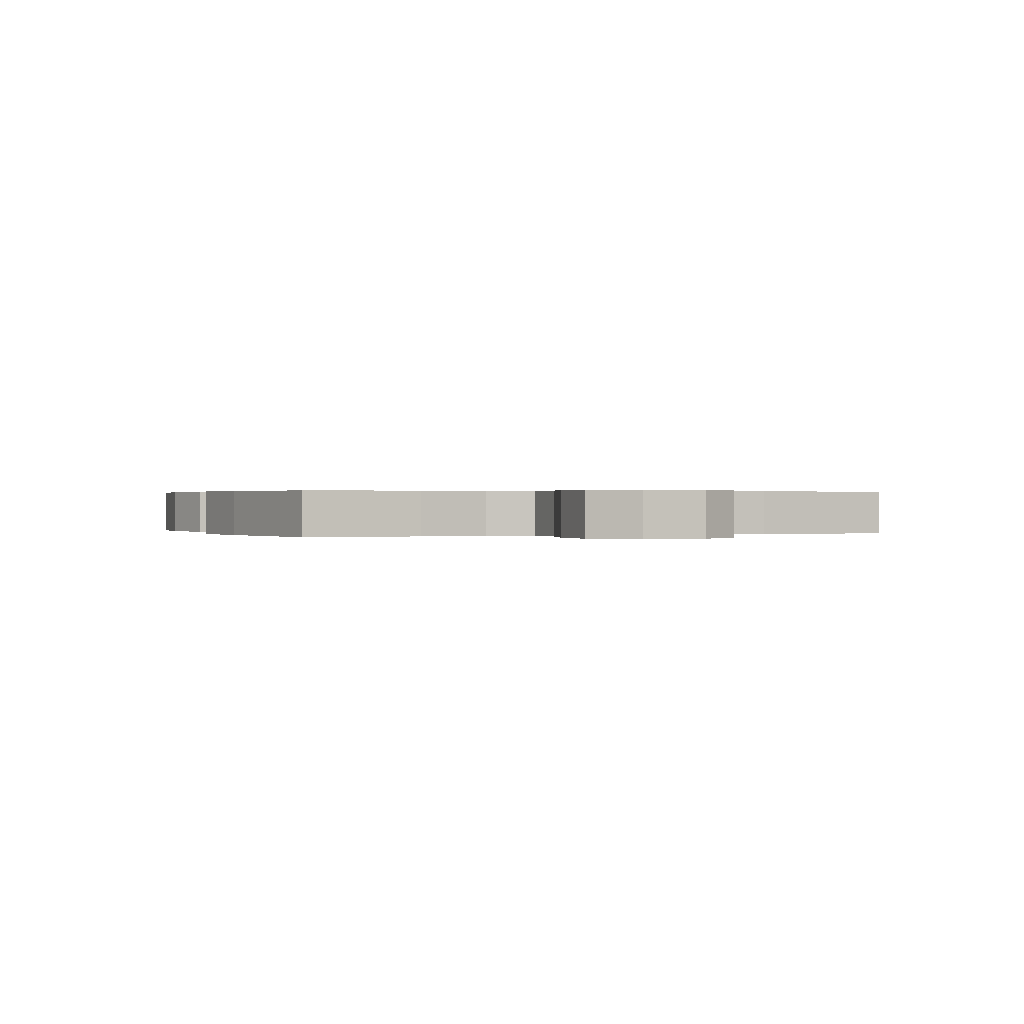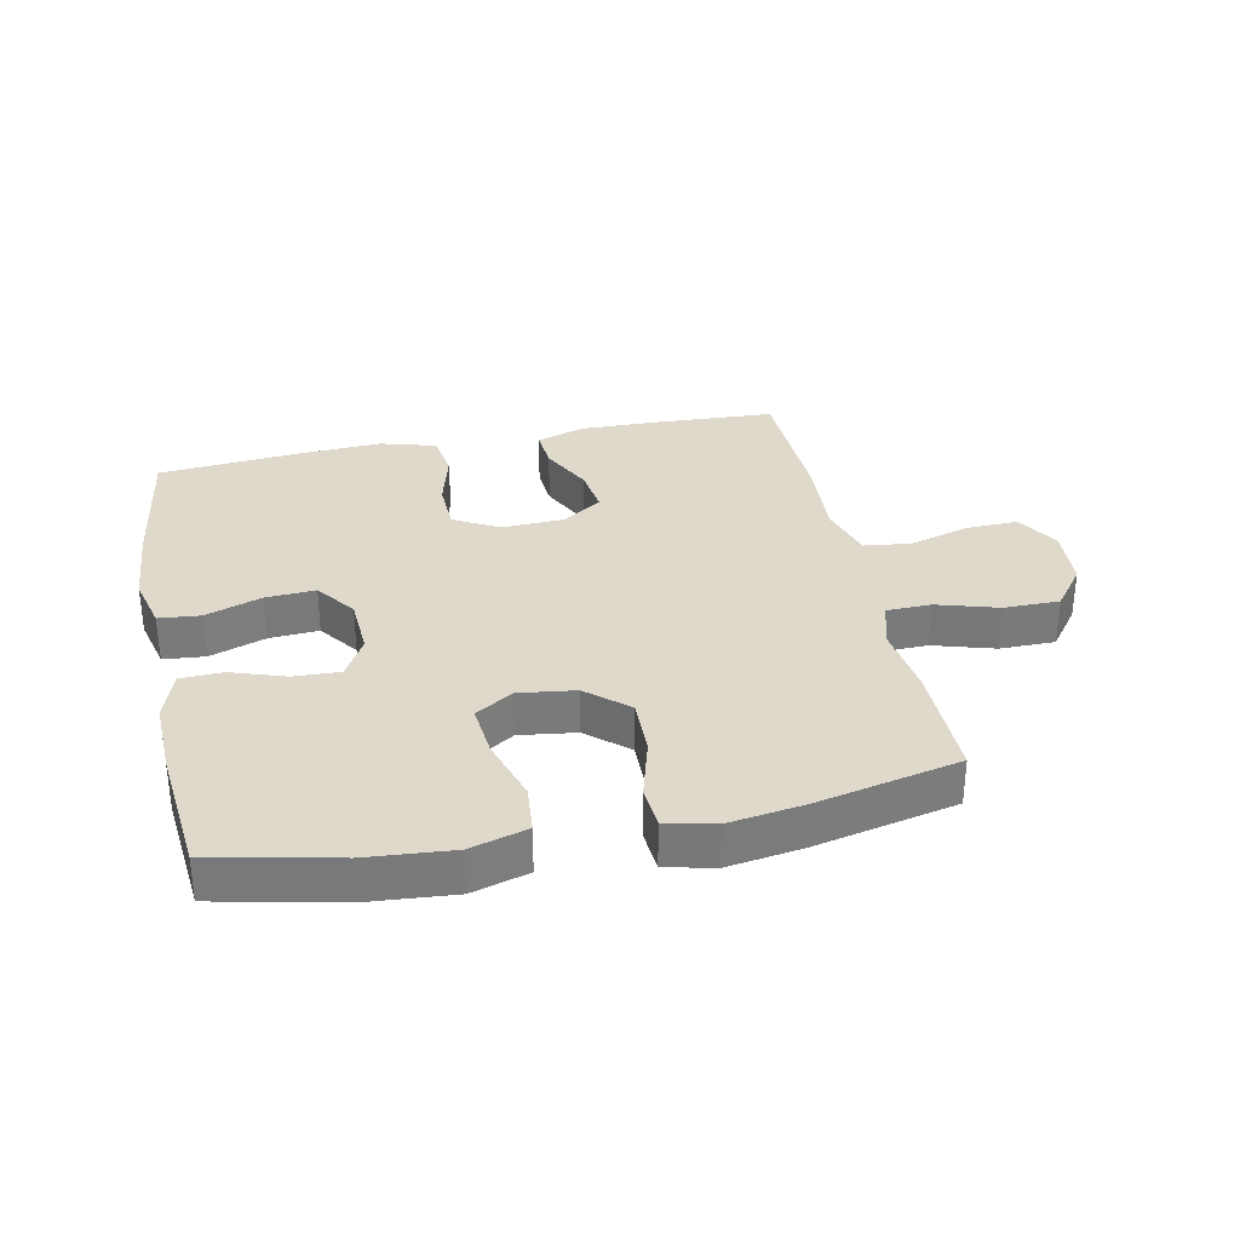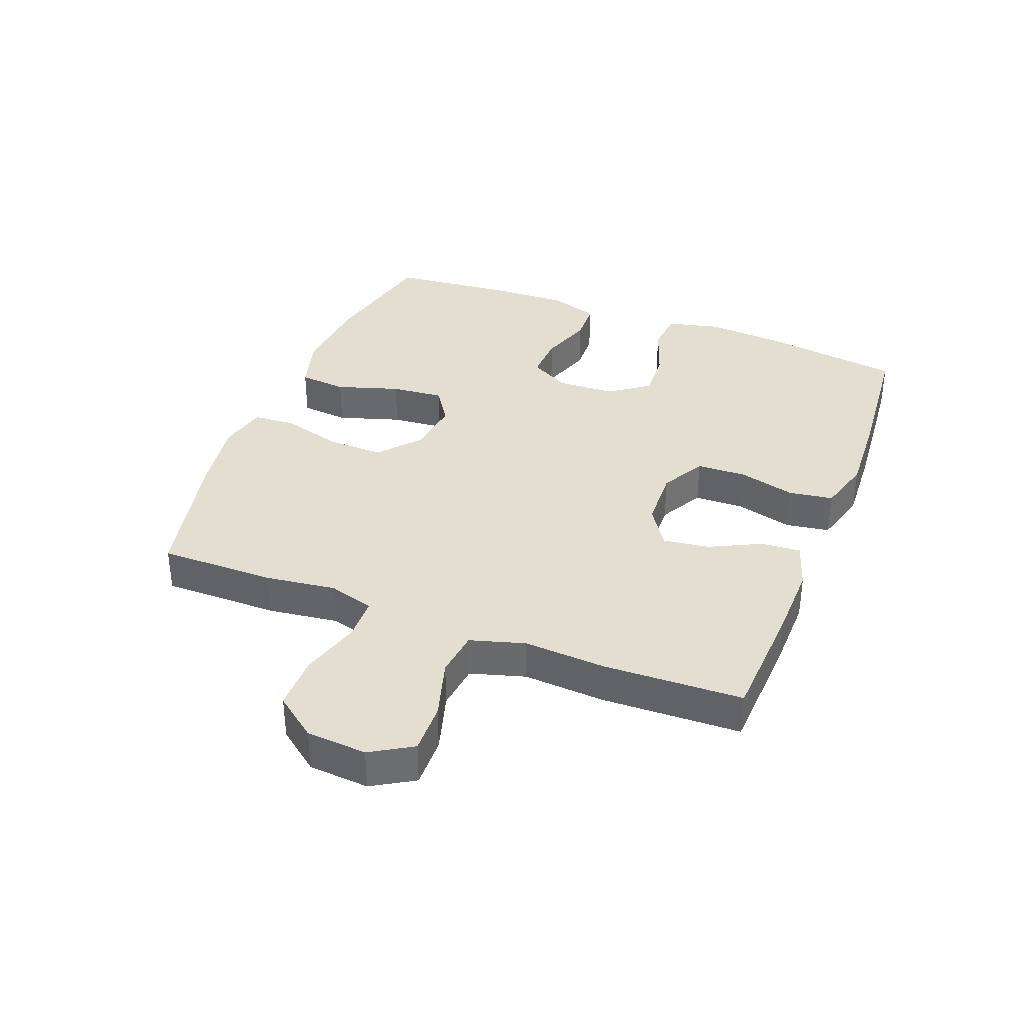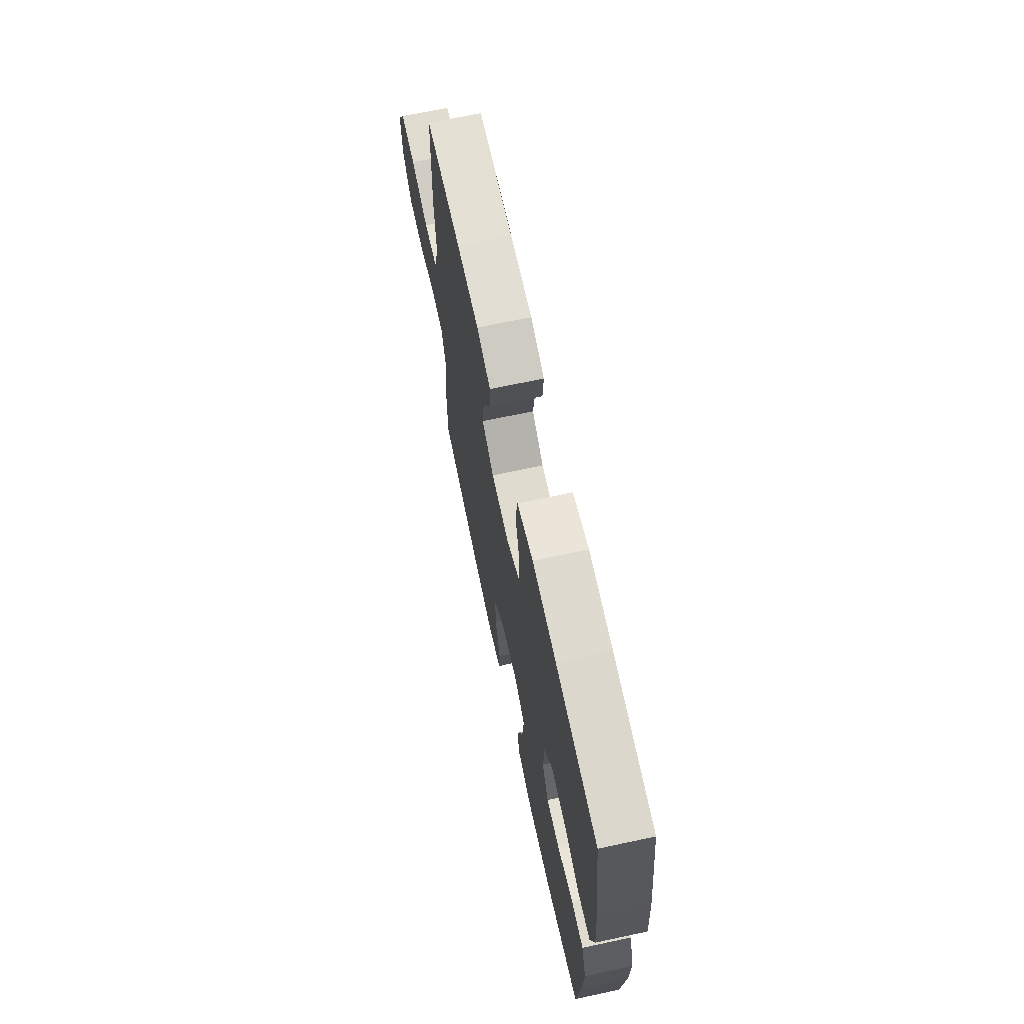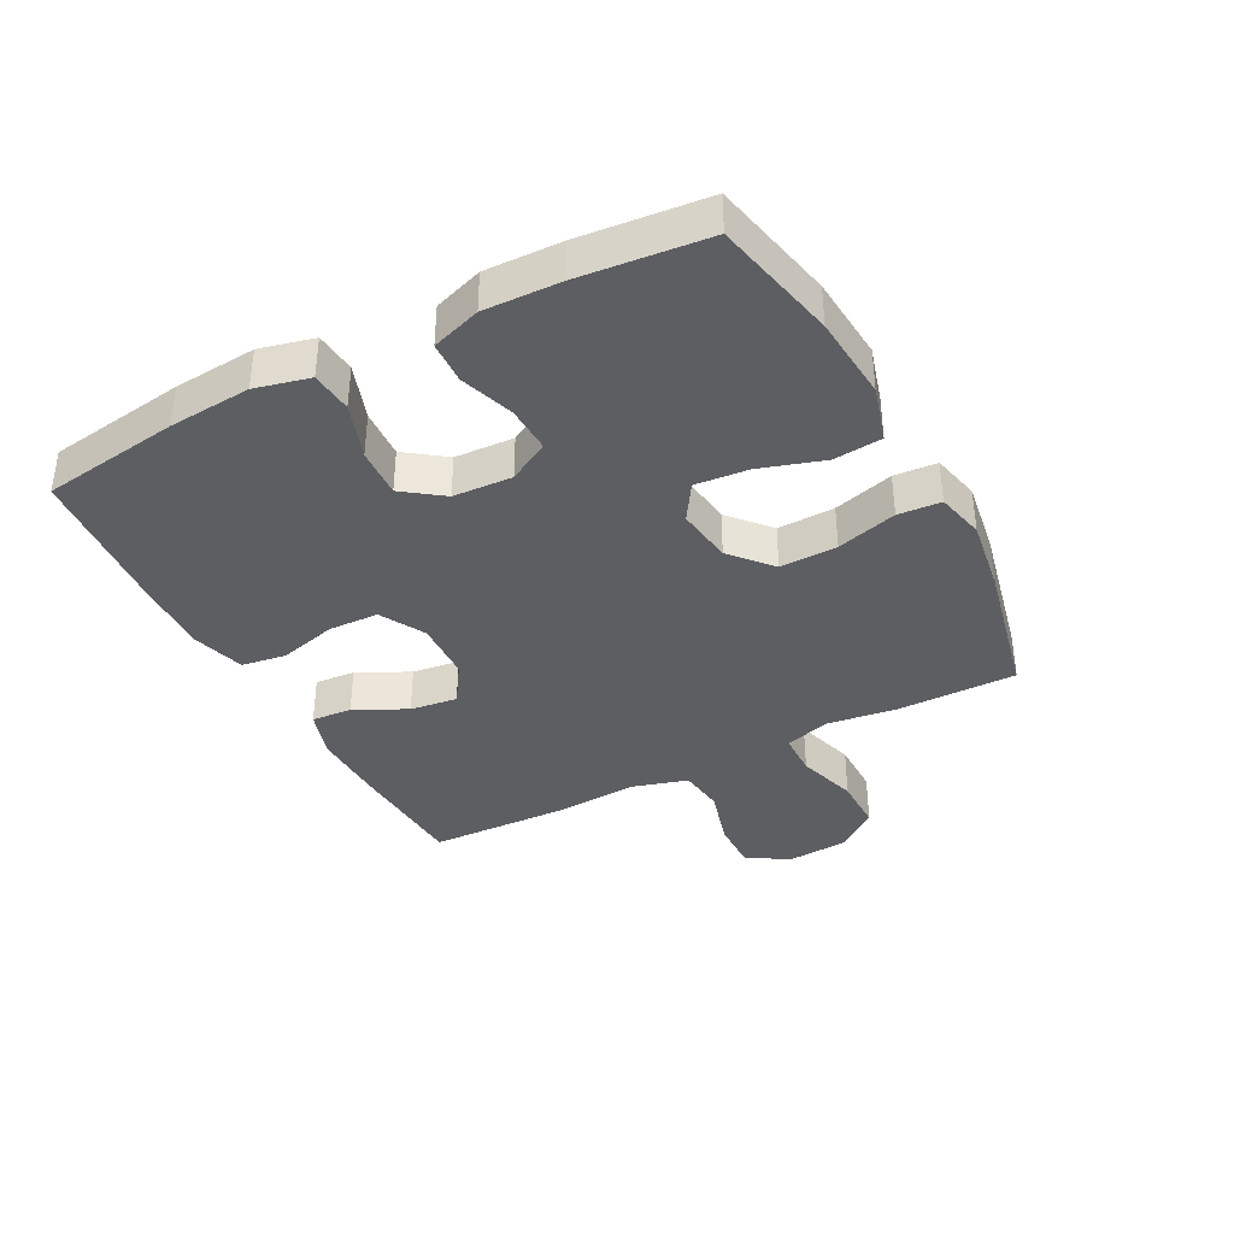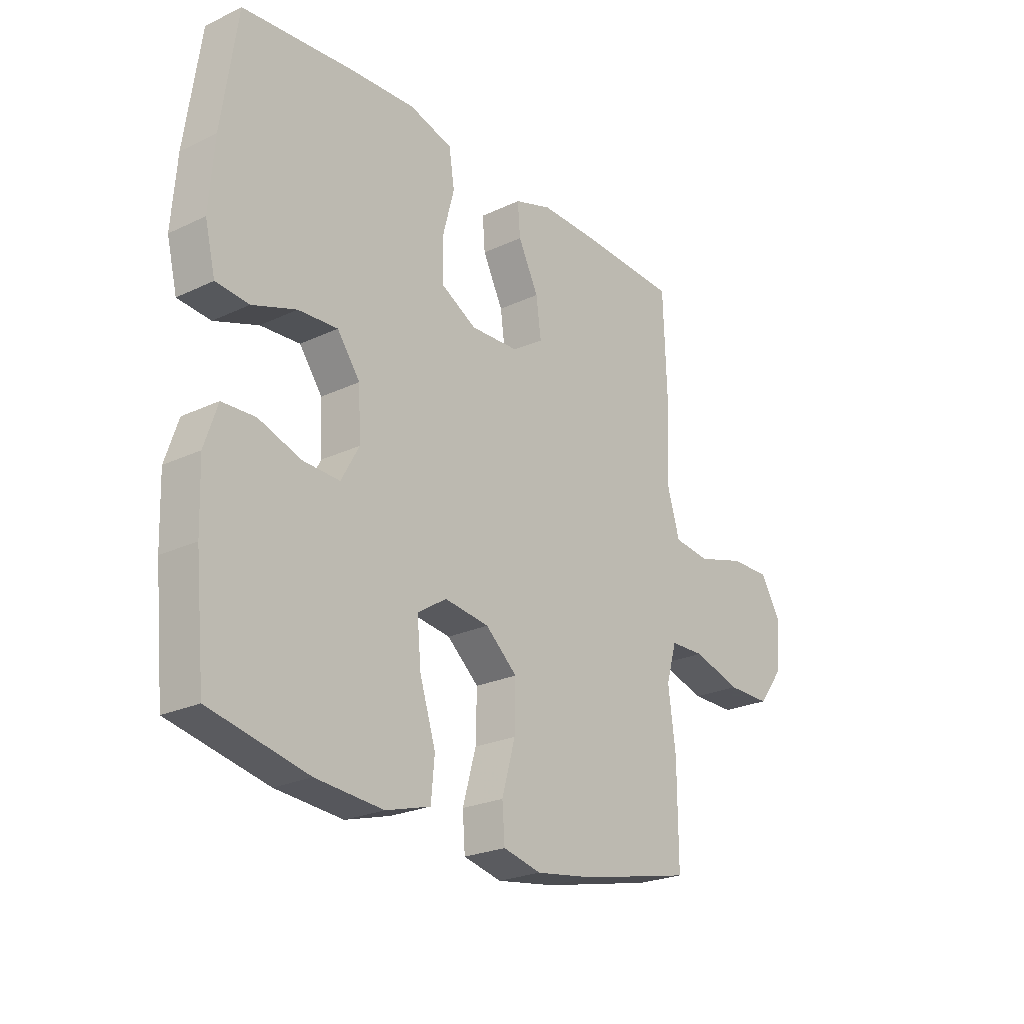
<metadata>
{"format":"obj","ext":"obj","renderer":"f3d","projection":"perspective","resolution":1024,"background":"white","views":[{"elev":0.3,"azim":-111.6,"up":"+Y"},{"elev":32.3,"azim":168.3,"up":"+Y"},{"elev":36.5,"azim":-68.8,"up":"+Y"},{"elev":68.1,"azim":77.9,"up":"+Z"},{"elev":-37.5,"azim":117.8,"up":"+Y"},{"elev":-23.9,"azim":128.3,"up":"+Z"}]}
</metadata>
<code>
v 0.5 0.07 -0.5
v 0.303 0.07 -0.543
v 0.168 0.07 -0.554
v 0.078 0.07 -0.528
v 0.071 0.07 -0.451
v 0.103 0.07 -0.35
v 0.111 0.07 -0.265
v 0.052 0.07 -0.227
v -0.038 0.07 -0.239
v -0.102 0.07 -0.295
v -0.1 0.07 -0.386
v -0.073 0.07 -0.482
v -0.078 0.07 -0.55
v -0.155 0.07 -0.568
v -0.274 0.07 -0.55
v -0.5 0.07 -0.5
v -0.499 0.07 -0.313
v -0.484 0.07 -0.2
v -0.505 0.07 -0.127
v -0.575 0.07 -0.125
v -0.672 0.07 -0.154
v -0.76 0.07 -0.154
v -0.811 0.07 -0.087
v -0.818 0.07 0.01
v -0.778 0.07 0.077
v -0.696 0.07 0.075
v -0.6 0.07 0.047
v -0.526 0.07 0.056
v -0.5 0.07 0.144
v -0.508 0.07 0.276
v -0.5 0.07 0.5
v -0.306 0.07 0.51
v -0.185 0.07 0.512
v -0.109 0.07 0.487
v -0.114 0.07 0.423
v -0.155 0.07 0.341
v -0.165 0.07 0.266
v -0.101 0.07 0.224
v -0.004 0.07 0.22
v 0.067 0.07 0.259
v 0.07 0.07 0.339
v 0.046 0.07 0.431
v 0.057 0.07 0.502
v 0.144 0.07 0.527
v 0.274 0.07 0.52
v 0.5 0.07 0.5
v 0.531 0.07 0.281
v 0.541 0.07 0.15
v 0.52 0.07 0.064
v 0.454 0.07 0.058
v 0.366 0.07 0.089
v 0.287 0.07 0.094
v 0.241 0.07 0.031
v 0.236 0.07 -0.063
v 0.272 0.07 -0.128
v 0.346 0.07 -0.125
v 0.431 0.07 -0.096
v 0.498 0.07 -0.099
v 0.524 0.07 -0.177
v 0.52 0.07 -0.298
v 0.5 0 -0.5
v 0.303 0 -0.543
v 0.168 0 -0.554
v 0.078 0 -0.528
v 0.071 0 -0.451
v 0.103 0 -0.35
v 0.111 0 -0.265
v 0.052 0 -0.227
v -0.038 0 -0.239
v -0.102 0 -0.295
v -0.1 0 -0.386
v -0.073 0 -0.482
v -0.078 0 -0.55
v -0.155 0 -0.568
v -0.274 0 -0.55
v -0.5 0 -0.5
v -0.499 0 -0.313
v -0.484 0 -0.2
v -0.505 0 -0.127
v -0.575 0 -0.125
v -0.672 0 -0.154
v -0.76 0 -0.154
v -0.811 0 -0.087
v -0.818 0 0.01
v -0.778 0 0.077
v -0.696 0 0.075
v -0.6 0 0.047
v -0.526 0 0.056
v -0.5 0 0.144
v -0.508 0 0.276
v -0.5 0 0.5
v -0.306 0 0.51
v -0.185 0 0.512
v -0.109 0 0.487
v -0.114 0 0.423
v -0.155 0 0.341
v -0.165 0 0.266
v -0.101 0 0.224
v -0.004 0 0.22
v 0.067 0 0.259
v 0.07 0 0.339
v 0.046 0 0.431
v 0.057 0 0.502
v 0.144 0 0.527
v 0.274 0 0.52
v 0.5 0 0.5
v 0.531 0 0.281
v 0.541 0 0.15
v 0.52 0 0.064
v 0.454 0 0.058
v 0.366 0 0.089
v 0.287 0 0.094
v 0.241 0 0.031
v 0.236 0 -0.063
v 0.272 0 -0.128
v 0.346 0 -0.125
v 0.431 0 -0.096
v 0.498 0 -0.099
v 0.524 0 -0.177
v 0.52 0 -0.298
f 4 5 6
f 3 4 6
f 2 3 6
f 1 2 6
f 60 1 6
f 59 60 6
f 58 59 6
f 57 58 6
f 56 57 6
f 55 56 6 7
f 54 55 7 8
f 53 54 8 9
f 52 53 9 10
f 49 50 51
f 48 49 51
f 47 48 51
f 46 47 51
f 45 46 51
f 44 45 51
f 43 44 51
f 42 43 51
f 41 42 51
f 40 41 51 52
f 39 40 52 10
f 34 35 36
f 33 34 36
f 32 33 36
f 31 32 36
f 30 31 36
f 29 30 36
f 28 29 36 37
f 25 26 27
f 24 25 27
f 23 24 27
f 22 23 27
f 21 22 27
f 20 21 27
f 19 20 27 28
f 28 37 38
f 19 28 38
f 18 19 38
f 16 17 18
f 15 16 18
f 14 15 18
f 13 14 18
f 12 13 18
f 11 12 18
f 18 38 39 10
f 10 11 18
f 66 65 64
f 66 64 63
f 66 63 62
f 66 62 61
f 66 61 120
f 66 120 119
f 66 119 118
f 66 118 117
f 66 117 116
f 67 66 116 115
f 68 67 115 114
f 69 68 114 113
f 70 69 113 112
f 111 110 109
f 111 109 108
f 111 108 107
f 111 107 106
f 111 106 105
f 111 105 104
f 111 104 103
f 111 103 102
f 111 102 101
f 112 111 101 100
f 70 112 100 99
f 96 95 94
f 96 94 93
f 96 93 92
f 96 92 91
f 96 91 90
f 96 90 89
f 97 96 89 88
f 87 86 85
f 87 85 84
f 87 84 83
f 87 83 82
f 87 82 81
f 87 81 80
f 88 87 80 79
f 98 97 88
f 98 88 79
f 98 79 78
f 78 77 76
f 78 76 75
f 78 75 74
f 78 74 73
f 78 73 72
f 78 72 71
f 70 99 98 78
f 78 71 70
f 1 61 62 2
f 2 62 63 3
f 3 63 64 4
f 4 64 65 5
f 5 65 66 6
f 6 66 67 7
f 7 67 68 8
f 8 68 69 9
f 9 69 70 10
f 10 70 71 11
f 11 71 72 12
f 12 72 73 13
f 13 73 74 14
f 14 74 75 15
f 15 75 76 16
f 16 76 77 17
f 17 77 78 18
f 18 78 79 19
f 19 79 80 20
f 20 80 81 21
f 21 81 82 22
f 22 82 83 23
f 23 83 84 24
f 24 84 85 25
f 25 85 86 26
f 26 86 87 27
f 27 87 88 28
f 28 88 89 29
f 29 89 90 30
f 30 90 91 31
f 31 91 92 32
f 32 92 93 33
f 33 93 94 34
f 34 94 95 35
f 35 95 96 36
f 36 96 97 37
f 37 97 98 38
f 38 98 99 39
f 39 99 100 40
f 40 100 101 41
f 41 101 102 42
f 42 102 103 43
f 43 103 104 44
f 44 104 105 45
f 45 105 106 46
f 46 106 107 47
f 47 107 108 48
f 48 108 109 49
f 49 109 110 50
f 50 110 111 51
f 51 111 112 52
f 52 112 113 53
f 53 113 114 54
f 54 114 115 55
f 55 115 116 56
f 56 116 117 57
f 57 117 118 58
f 58 118 119 59
f 59 119 120 60
f 60 120 61 1

</code>
